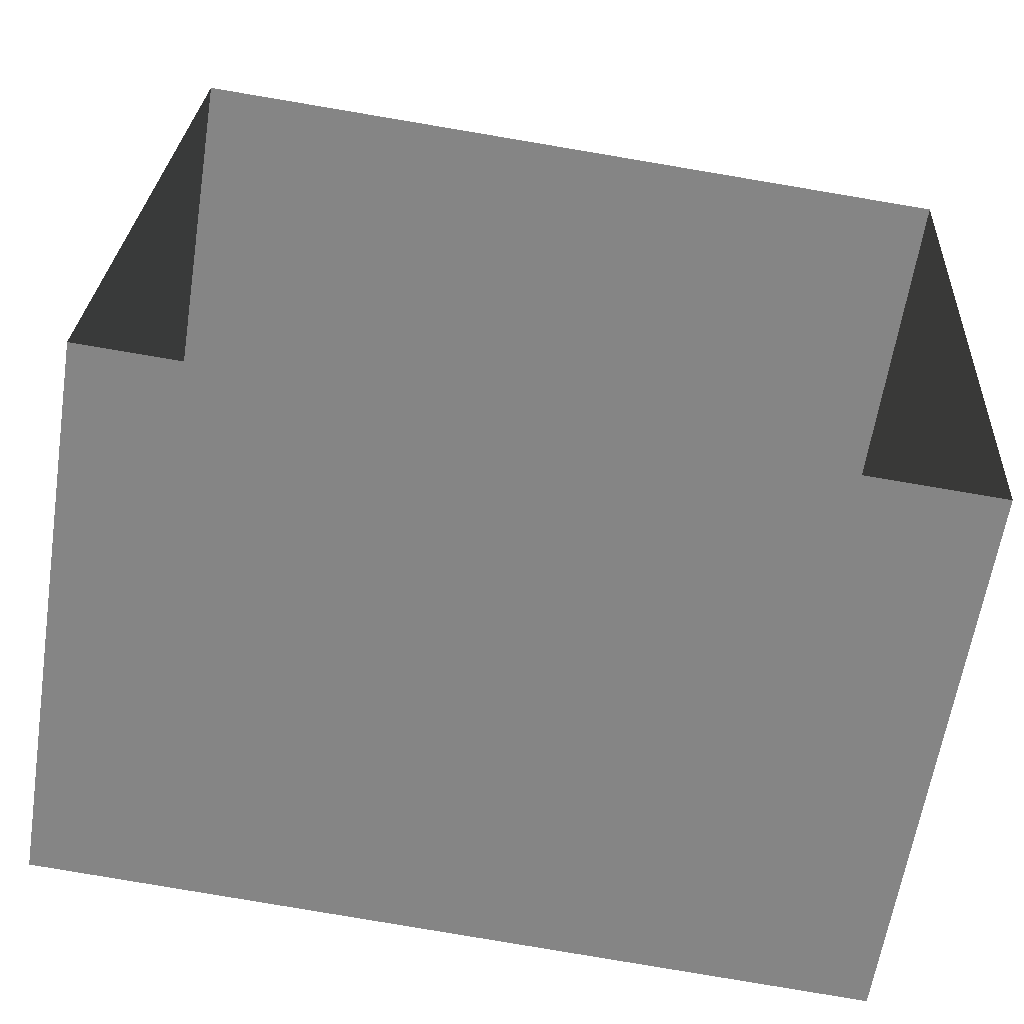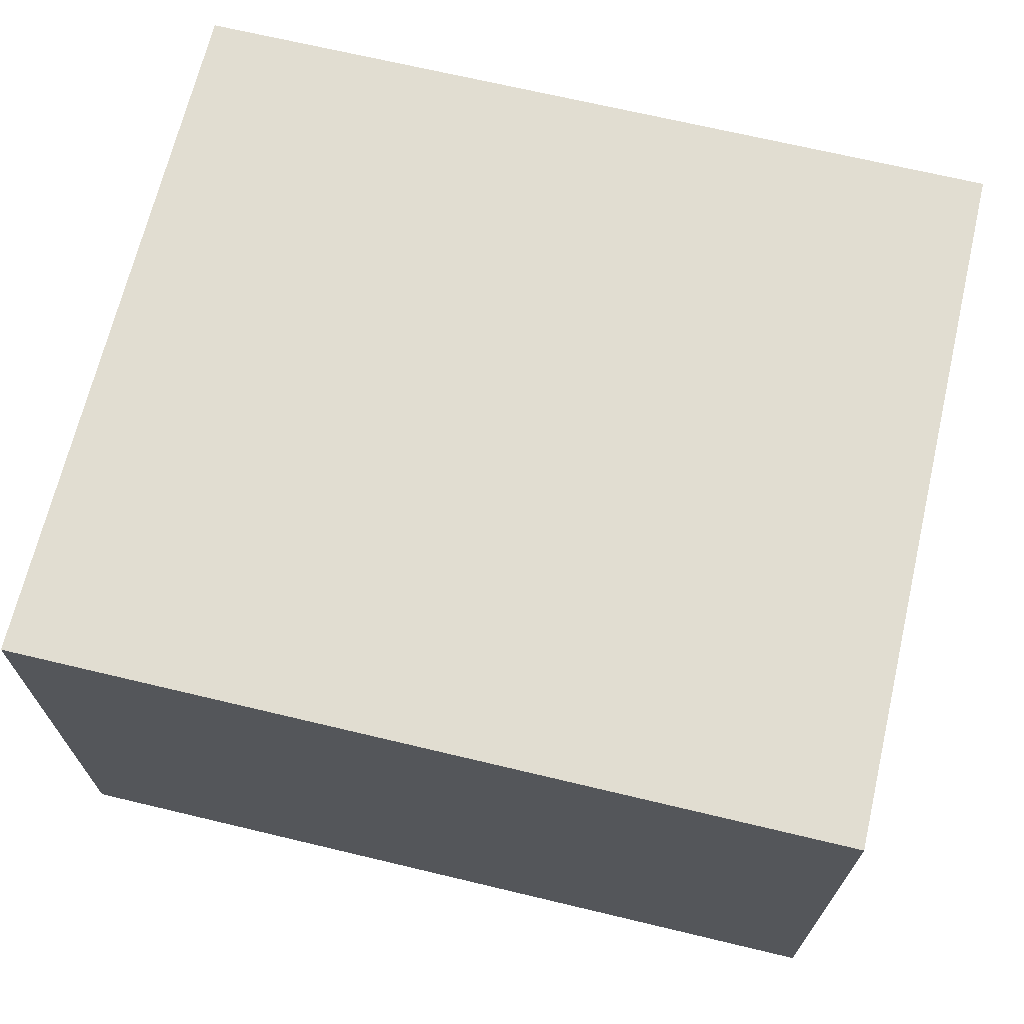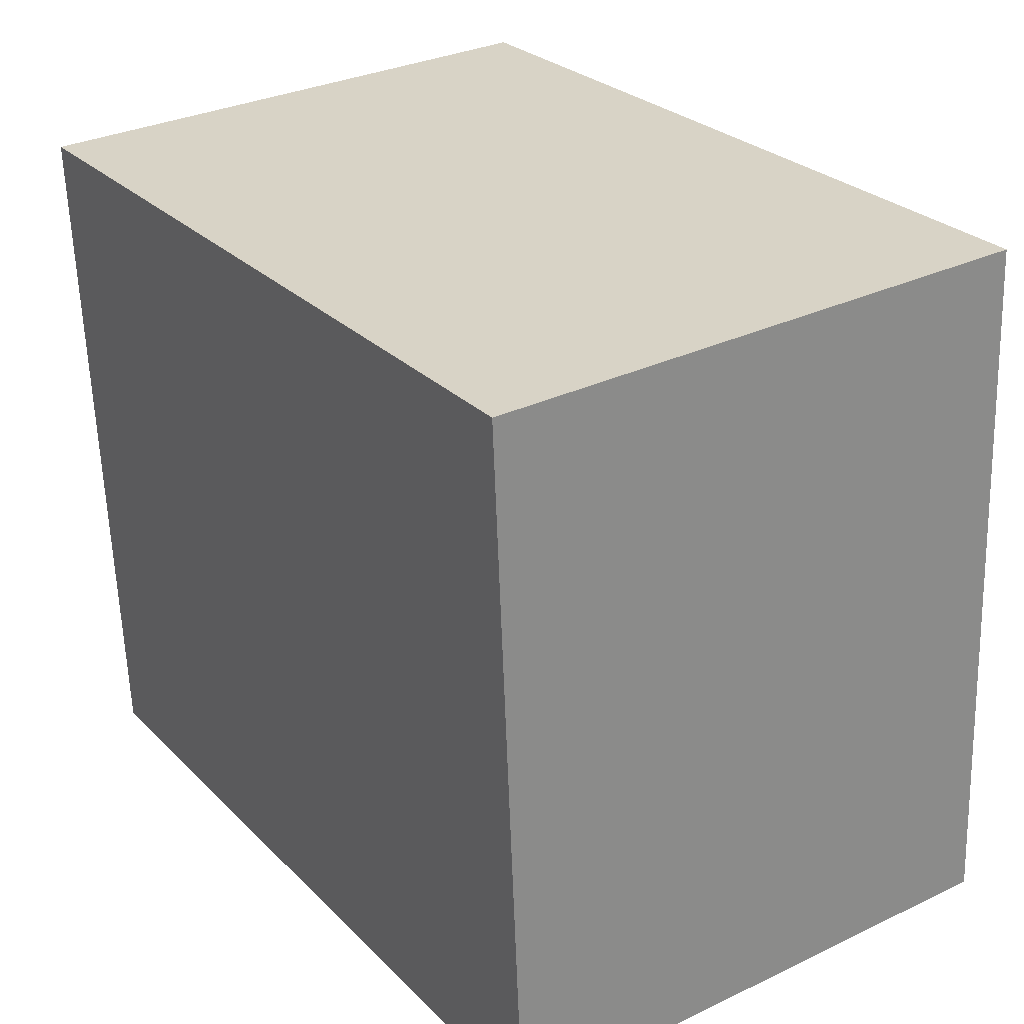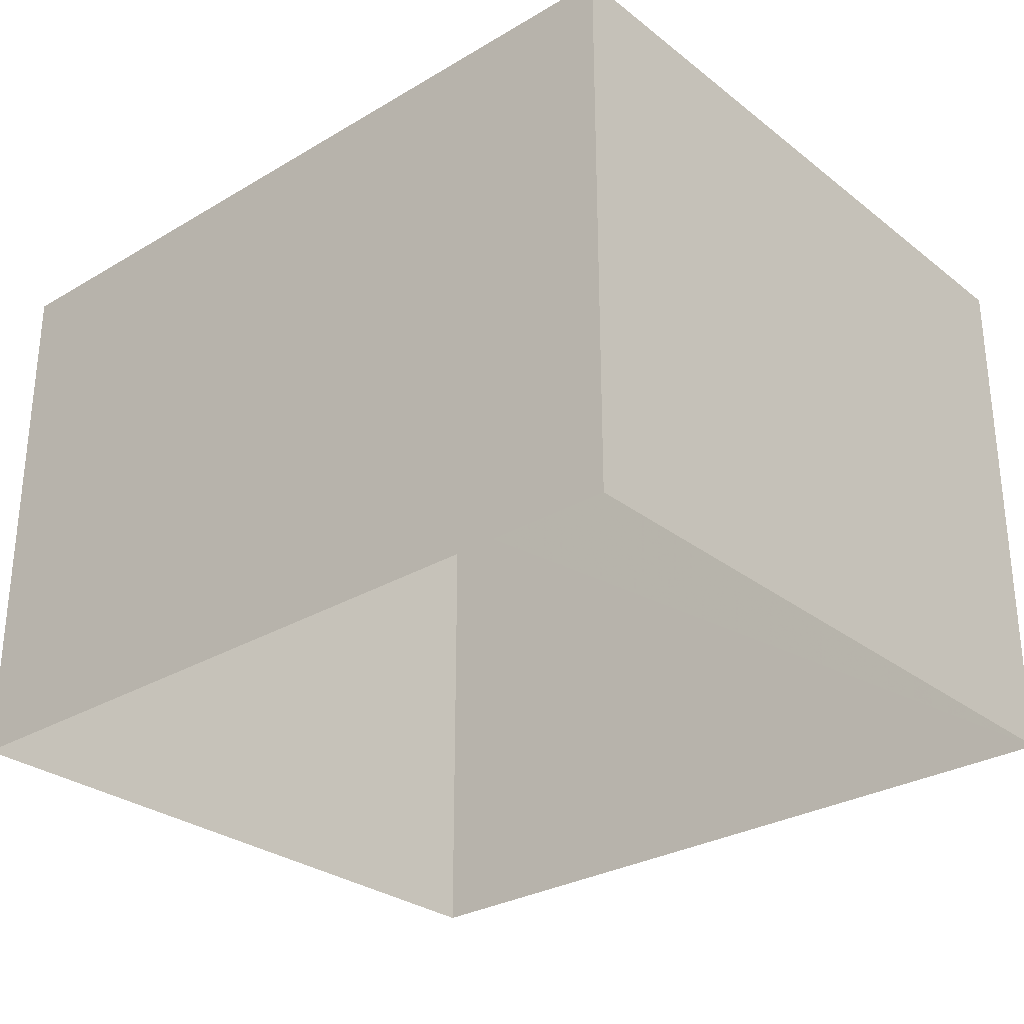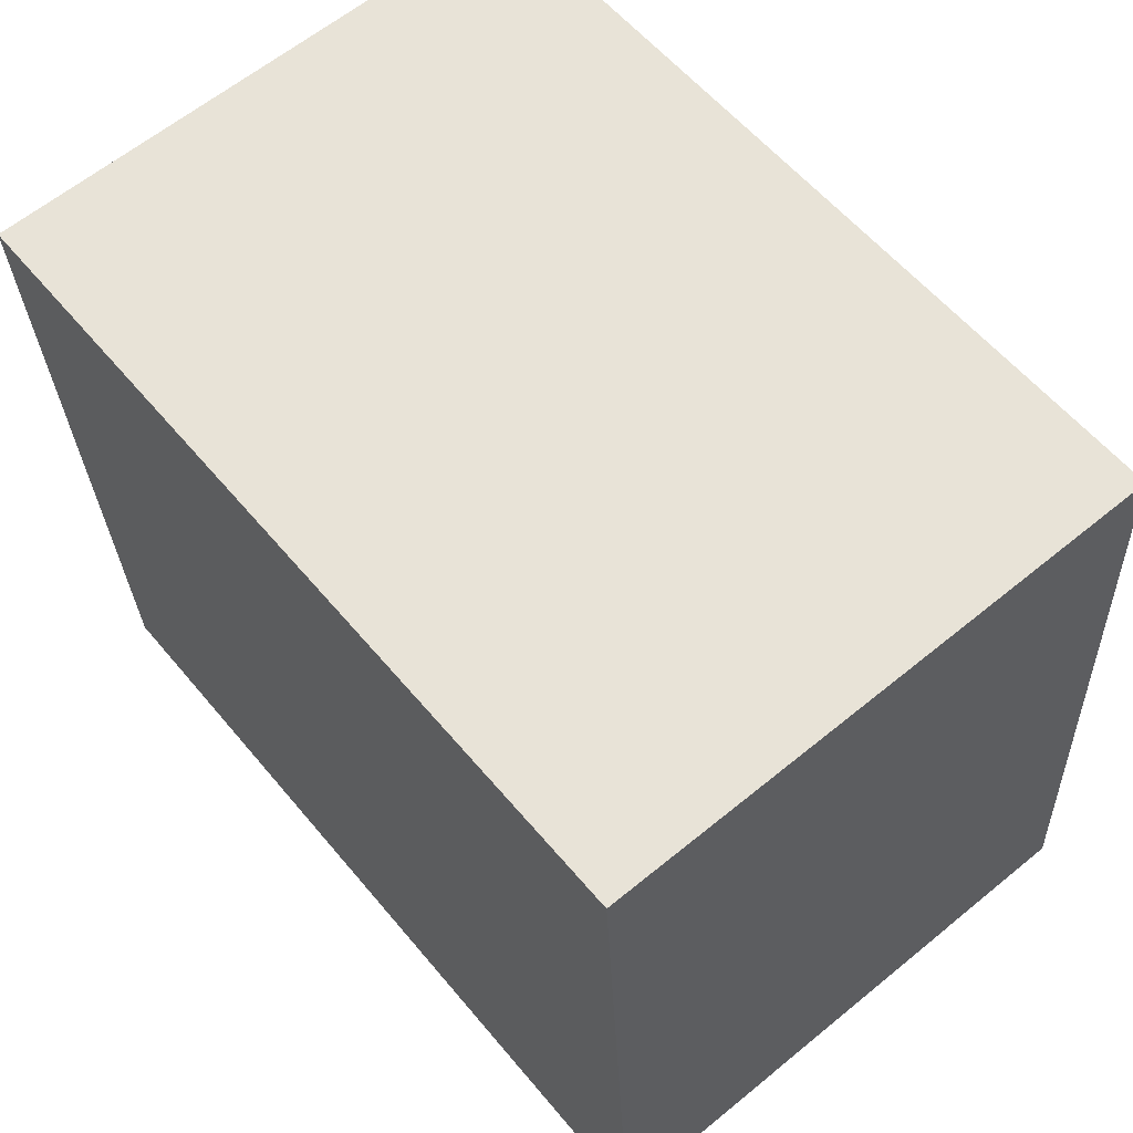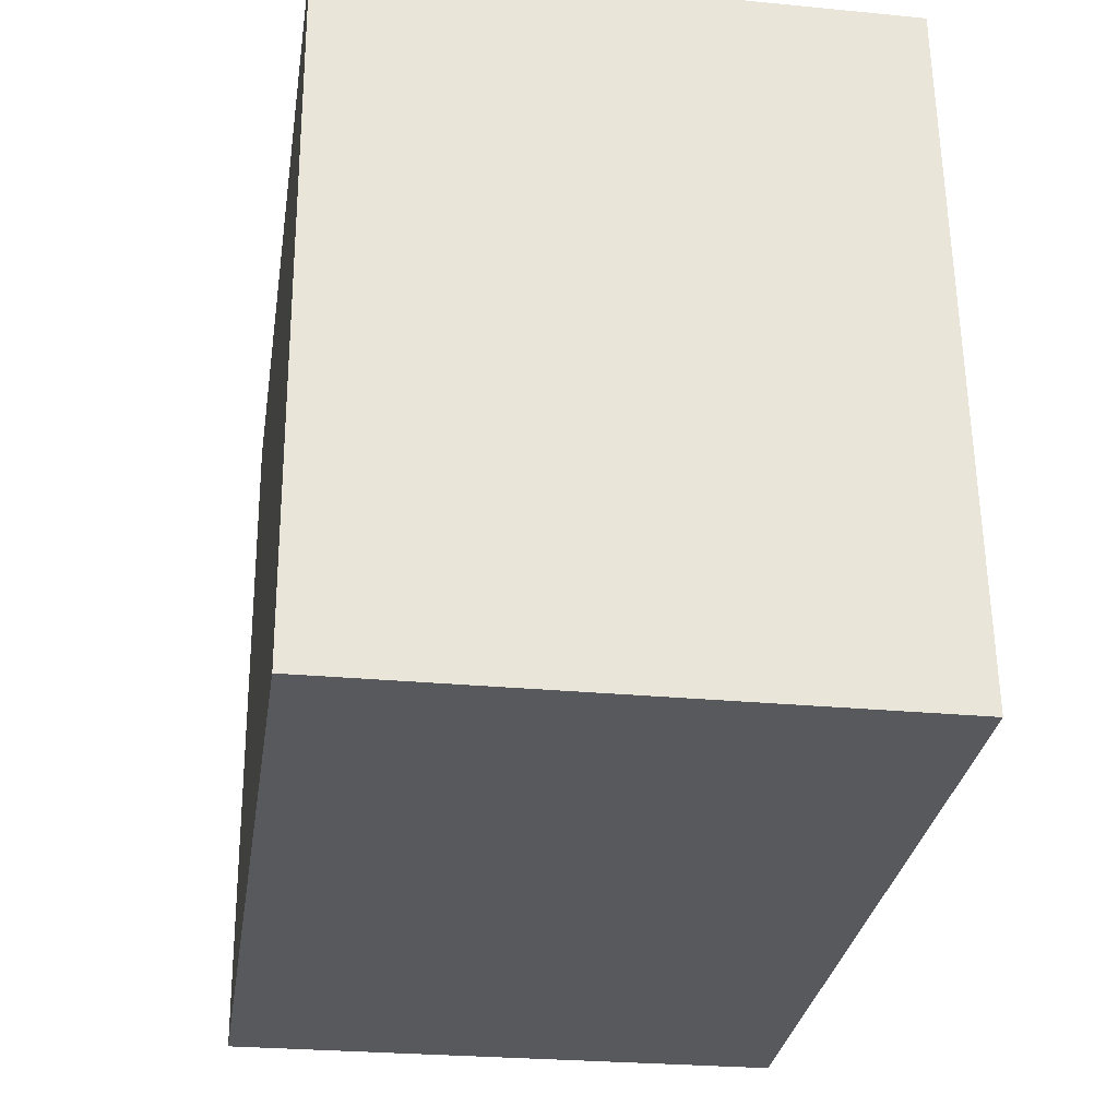
<metadata>
{"format":"obj","ext":"obj","renderer":"f3d","projection":"perspective","resolution":1024,"background":"white","views":[{"elev":-61.6,"azim":171.2,"up":"+Y"},{"elev":68.9,"azim":17.0,"up":"+Z"},{"elev":31.2,"azim":56.0,"up":"+Y"},{"elev":-29.2,"azim":44.8,"up":"+Z"},{"elev":62.6,"azim":50.7,"up":"+Y"},{"elev":-26.6,"azim":81.4,"up":"+Y"}]}
</metadata>
<code>
v -3.147e+05 3.967e+04 6.102
v -3.147e+05 3.968e+04 6.104
v -3.147e+05 3.968e+04 6.103
v -3.147e+05 3.967e+04 6.103
v -3.147e+05 3.967e+04 9.974
v -3.147e+05 3.967e+04 9.972
v -3.147e+05 3.968e+04 9.974
v -3.147e+05 3.968e+04 9.975
f 1 2 3
f 1 4 2
f 5 6 7
f 8 5 7
f 8 2 4
f 5 8 4
f 7 1 3
f 7 6 1
f 5 4 1
f 6 5 1
f 8 3 2
f 8 7 3

</code>
